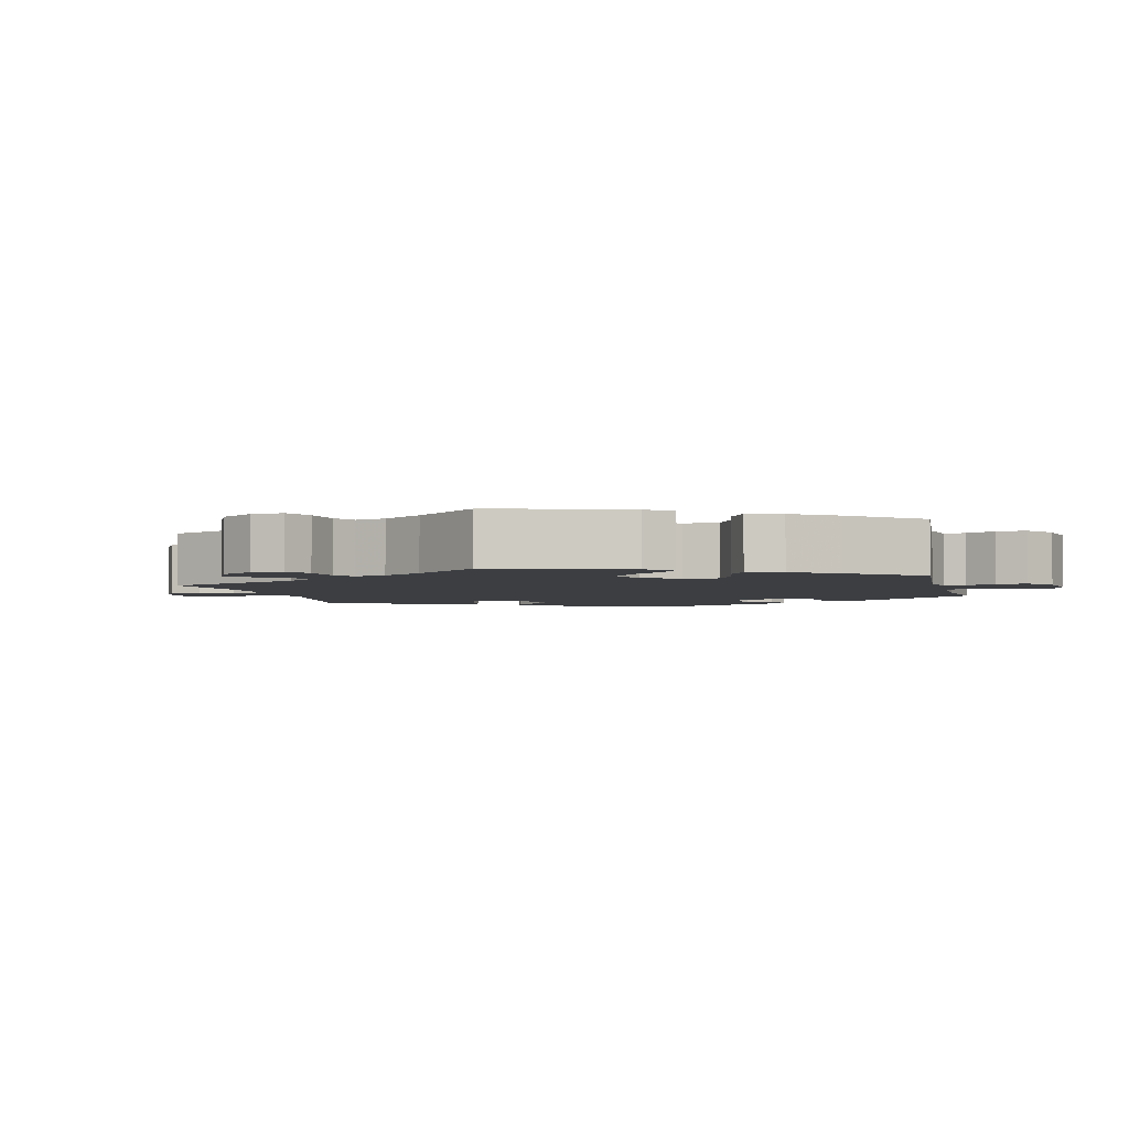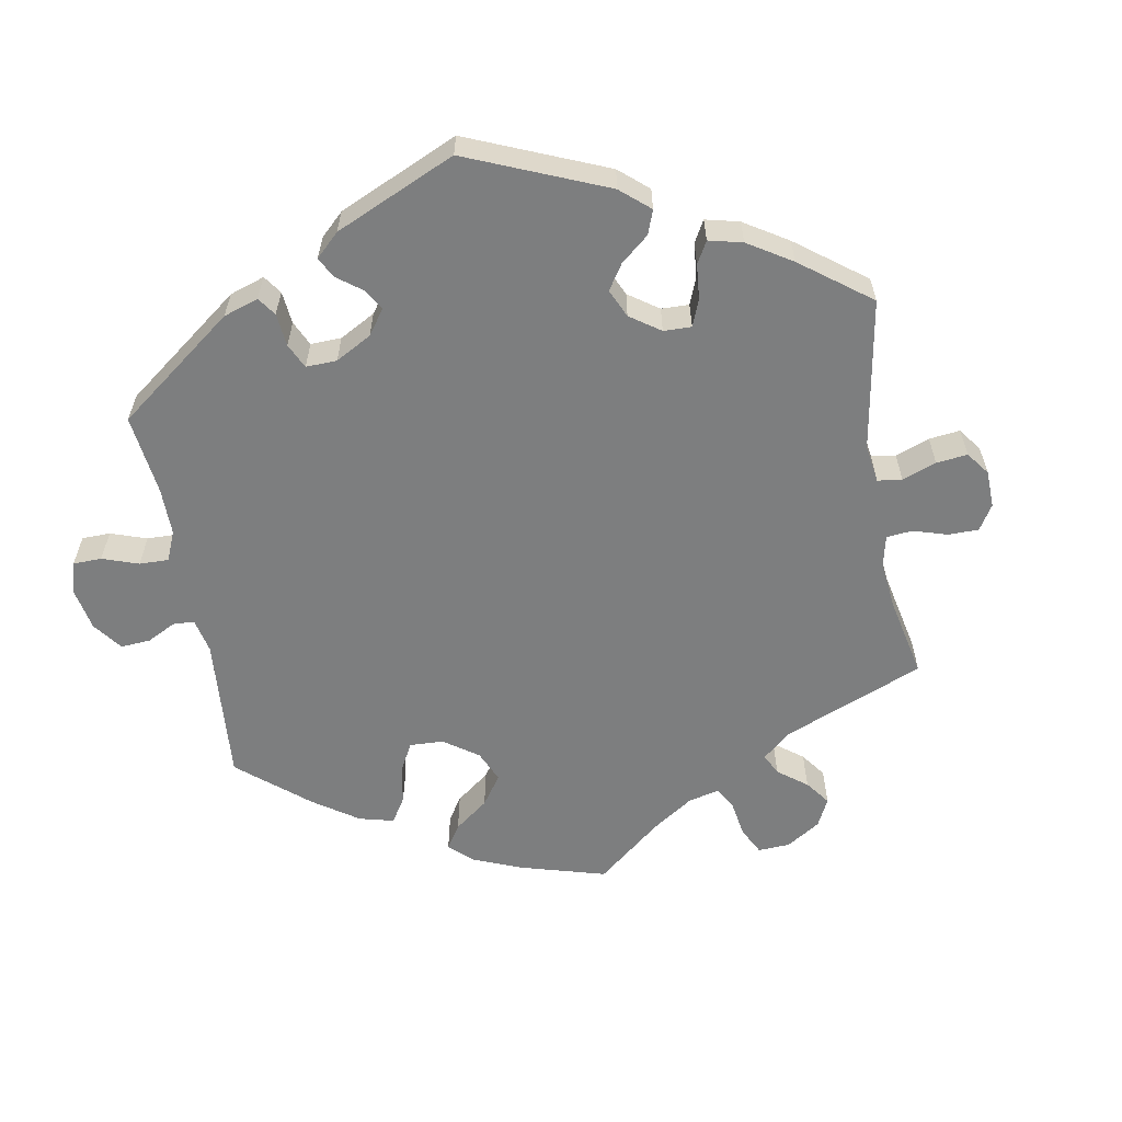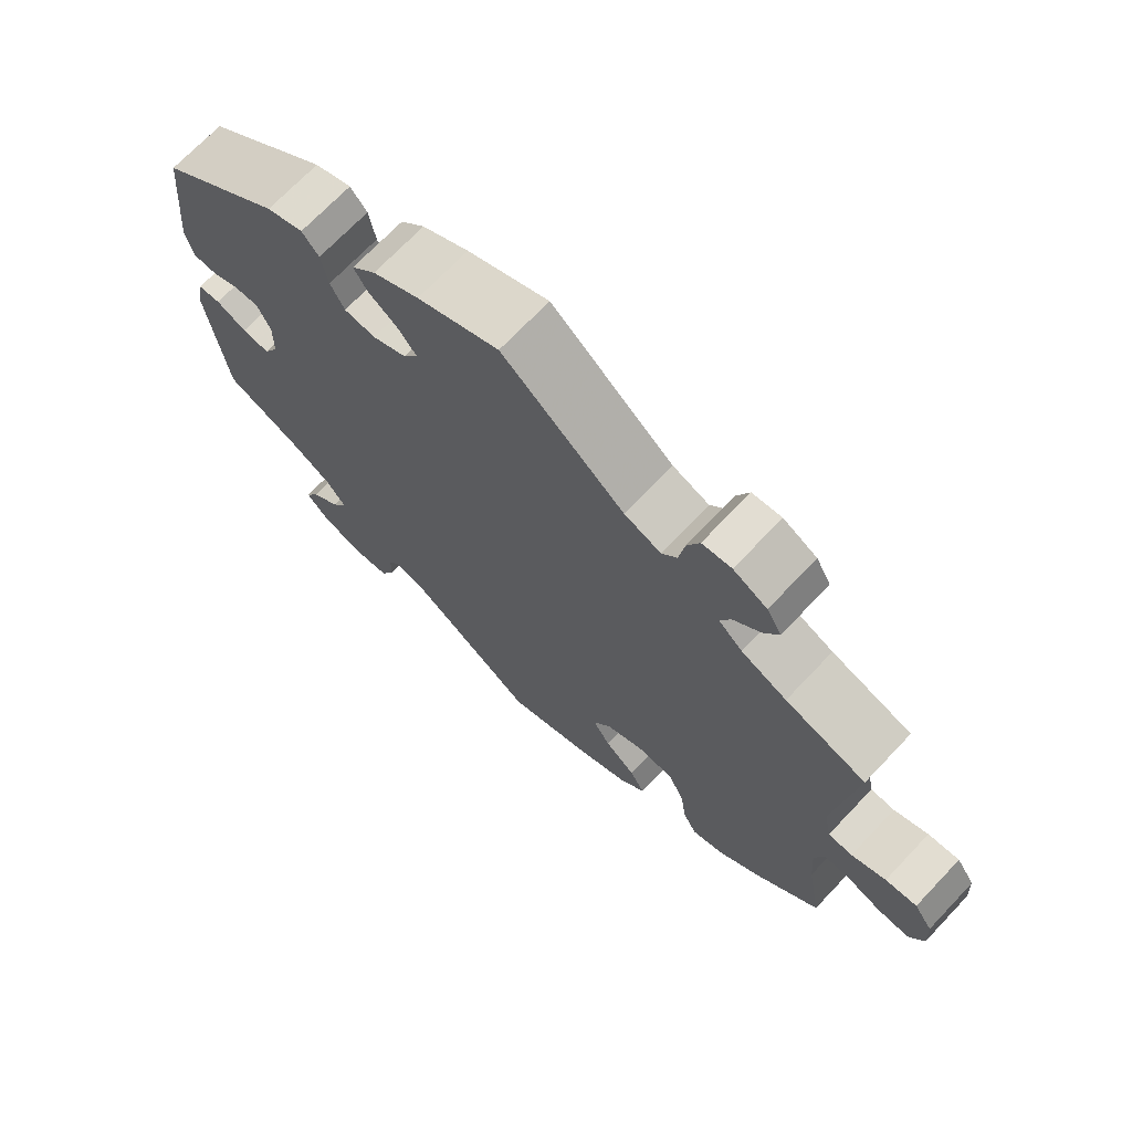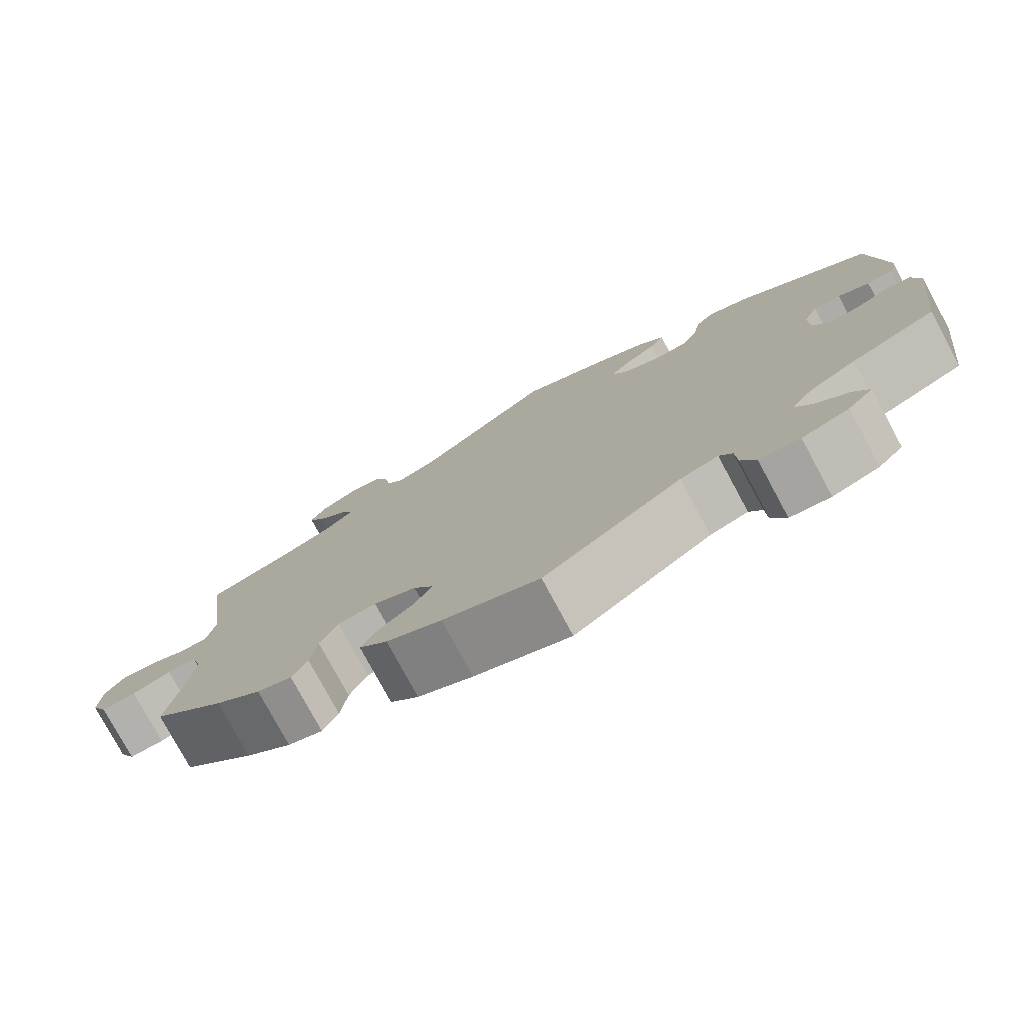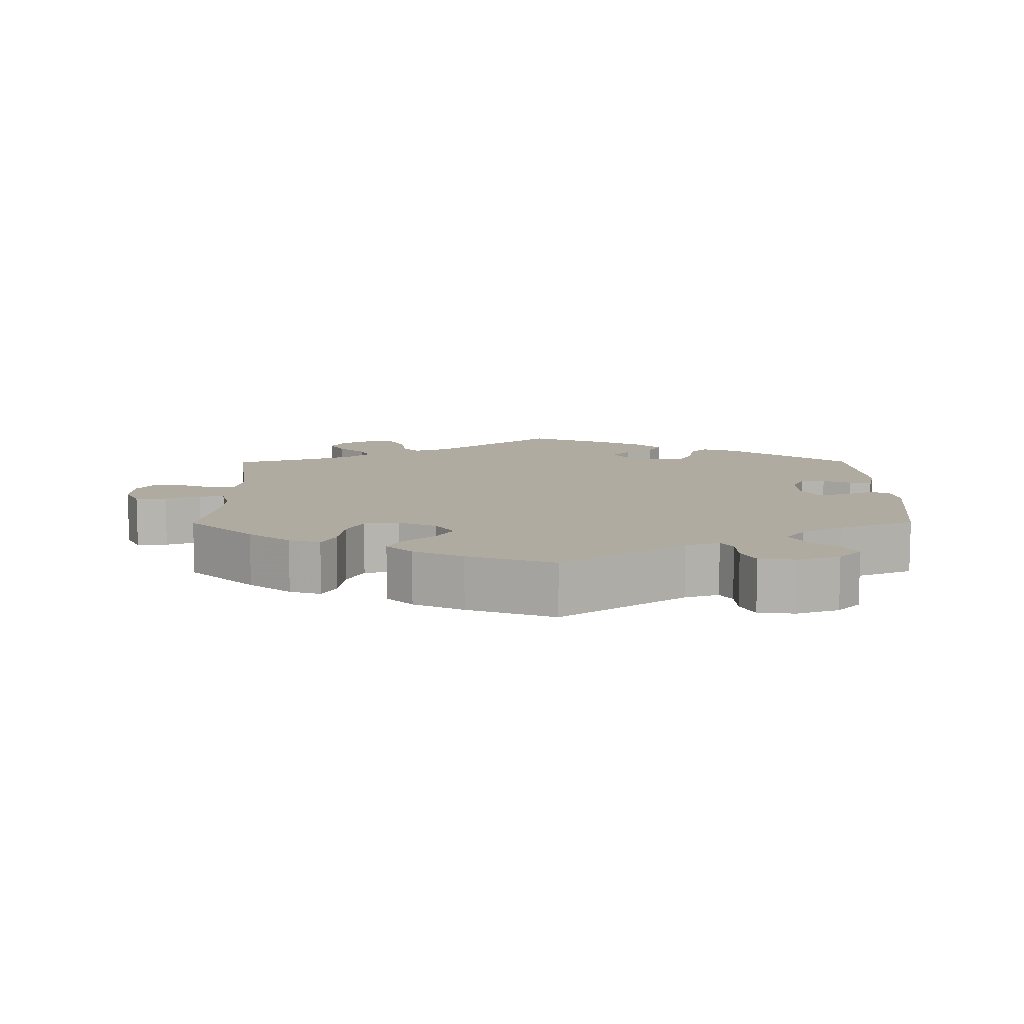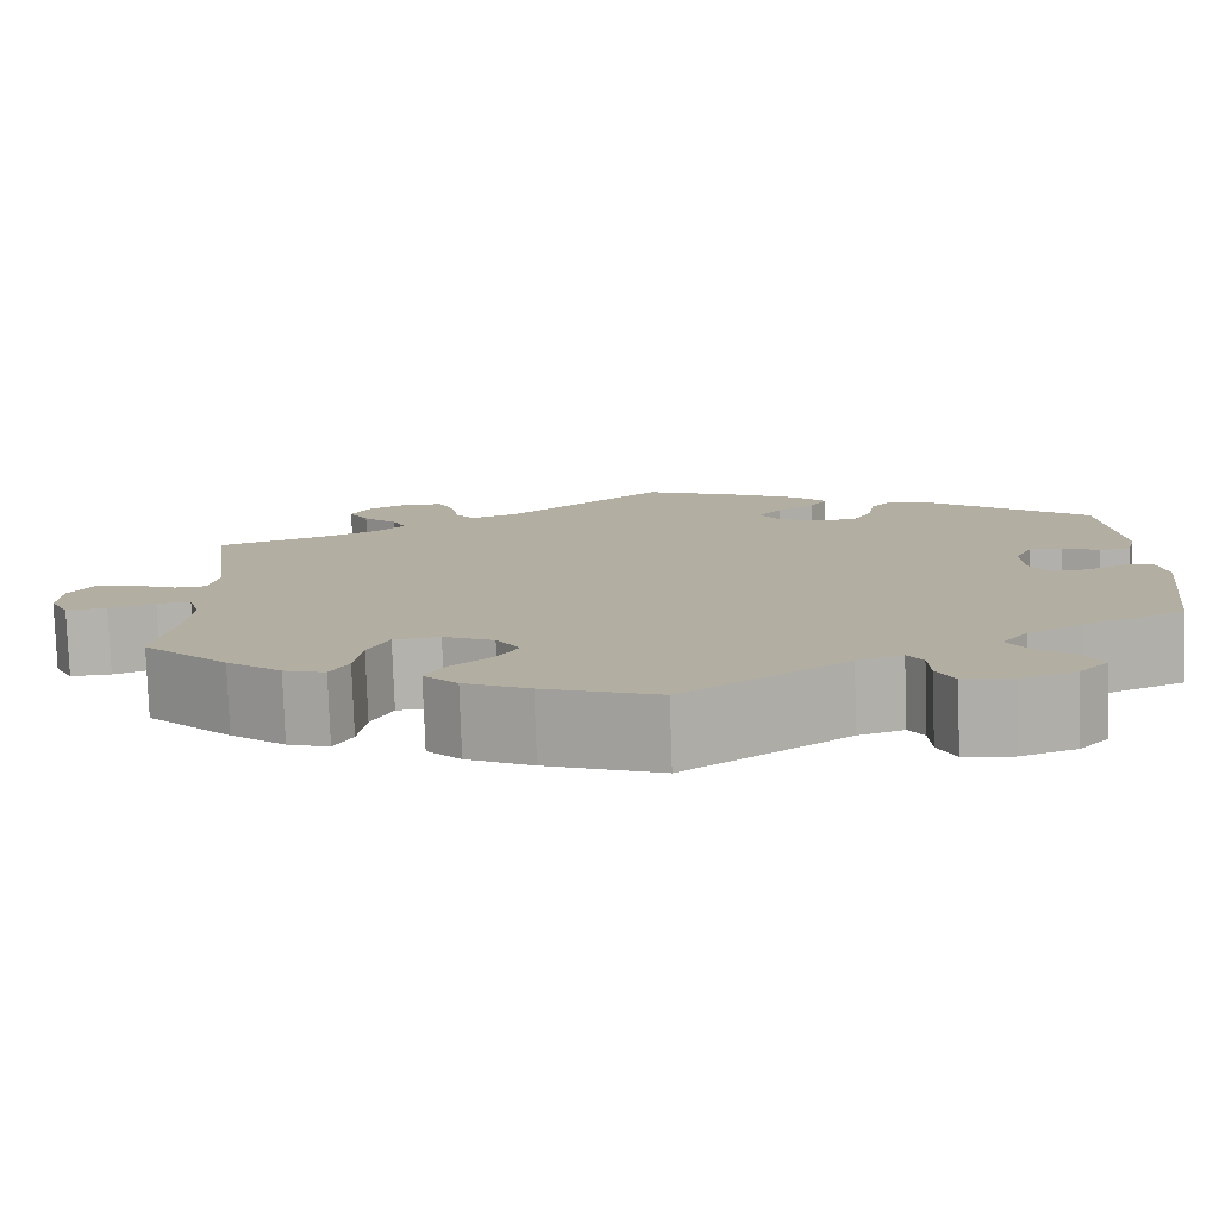
<metadata>
{"format":"obj","ext":"obj","renderer":"f3d","projection":"perspective","resolution":1024,"background":"white","views":[{"elev":-3.3,"azim":134.4,"up":"+Y"},{"elev":-59.3,"azim":-50.1,"up":"+Y"},{"elev":70.5,"azim":43.5,"up":"+Z"},{"elev":-77.7,"azim":-151.7,"up":"+Z"},{"elev":9.8,"azim":179.5,"up":"+Y"},{"elev":-79.0,"azim":-178.0,"up":"+Z"}]}
</metadata>
<code>
v 0.411 0.07 -0.376
v 0.354 0.07 -0.421
v 0.311 0.07 -0.435
v 0.292 0.07 -0.399
v 0.284 0.07 -0.34
v 0.262 0.07 -0.294
v 0.214 0.07 -0.289
v 0.161 0.07 -0.314
v 0.136 0.07 -0.354
v 0.16 0.07 -0.393
v 0.202 0.07 -0.428
v 0.222 0.07 -0.465
v 0.187 0.07 -0.501
v 0.119 0.07 -0.534
v 0 0.07 -0.578
v -0.17 0.07 -0.461
v -0.217 0.07 -0.446
v -0.233 0.07 -0.471
v -0.235 0.07 -0.516
v -0.253 0.07 -0.554
v -0.303 0.07 -0.56
v -0.361 0.07 -0.54
v -0.392 0.07 -0.507
v -0.373 0.07 -0.472
v -0.333 0.07 -0.437
v -0.312 0.07 -0.402
v -0.339 0.07 -0.366
v -0.397 0.07 -0.333
v -0.501 0.07 -0.289
v -0.527 0.07 -0.085
v -0.517 0.07 -0.035
v -0.486 0.07 -0.032
v -0.444 0.07 -0.051
v -0.406 0.07 -0.054
v -0.386 0.07 -0.016
v -0.385 0.07 0.041
v -0.403 0.07 0.08
v -0.437 0.07 0.079
v -0.476 0.07 0.062
v -0.508 0.07 0.063
v -0.519 0.07 0.107
v -0.501 0.07 0.289
v -0.335 0.07 0.417
v -0.285 0.07 0.435
v -0.262 0.07 0.408
v -0.253 0.07 0.358
v -0.234 0.07 0.321
v -0.191 0.07 0.317
v -0.145 0.07 0.339
v -0.125 0.07 0.372
v -0.15 0.07 0.403
v -0.19 0.07 0.431
v -0.208 0.07 0.461
v -0.175 0.07 0.496
v -0.112 0.07 0.53
v -0.001 0.07 0.578
v 0.165 0.07 0.442
v 0.215 0.07 0.423
v 0.236 0.07 0.45
v 0.244 0.07 0.5
v 0.261 0.07 0.54
v 0.301 0.07 0.545
v 0.347 0.07 0.521
v 0.367 0.07 0.485
v 0.346 0.07 0.448
v 0.31 0.07 0.414
v 0.295 0.07 0.381
v 0.328 0.07 0.351
v 0.39 0.07 0.324
v 0.5 0.07 0.289
v 0.473 0.07 0.08
v 0.483 0.07 0.028
v 0.516 0.07 0.026
v 0.563 0.07 0.046
v 0.606 0.07 0.051
v 0.631 0.07 0.014
v 0.634 0.07 -0.042
v 0.614 0.07 -0.082
v 0.571 0.07 -0.08
v 0.523 0.07 -0.062
v 0.487 0.07 -0.062
v 0.475 0.07 -0.105
v 0.48 0.07 -0.173
v 0.5 0.07 -0.289
v 0.411 0 -0.376
v 0.354 0 -0.421
v 0.311 0 -0.435
v 0.292 0 -0.399
v 0.284 0 -0.34
v 0.262 0 -0.294
v 0.214 0 -0.289
v 0.161 0 -0.314
v 0.136 0 -0.354
v 0.16 0 -0.393
v 0.202 0 -0.428
v 0.222 0 -0.465
v 0.187 0 -0.501
v 0.119 0 -0.534
v 0 0 -0.578
v -0.17 0 -0.461
v -0.217 0 -0.446
v -0.233 0 -0.471
v -0.235 0 -0.516
v -0.253 0 -0.554
v -0.303 0 -0.56
v -0.361 0 -0.54
v -0.392 0 -0.507
v -0.373 0 -0.472
v -0.333 0 -0.437
v -0.312 0 -0.402
v -0.339 0 -0.366
v -0.397 0 -0.333
v -0.501 0 -0.289
v -0.527 0 -0.085
v -0.517 0 -0.035
v -0.486 0 -0.032
v -0.444 0 -0.051
v -0.406 0 -0.054
v -0.386 0 -0.016
v -0.385 0 0.041
v -0.403 0 0.08
v -0.437 0 0.079
v -0.476 0 0.062
v -0.508 0 0.063
v -0.519 0 0.107
v -0.501 0 0.289
v -0.335 0 0.417
v -0.285 0 0.435
v -0.262 0 0.408
v -0.253 0 0.358
v -0.234 0 0.321
v -0.191 0 0.317
v -0.145 0 0.339
v -0.125 0 0.372
v -0.15 0 0.403
v -0.19 0 0.431
v -0.208 0 0.461
v -0.175 0 0.496
v -0.112 0 0.53
v -0.001 0 0.578
v 0.165 0 0.442
v 0.215 0 0.423
v 0.236 0 0.45
v 0.244 0 0.5
v 0.261 0 0.54
v 0.301 0 0.545
v 0.347 0 0.521
v 0.367 0 0.485
v 0.346 0 0.448
v 0.31 0 0.414
v 0.295 0 0.381
v 0.328 0 0.351
v 0.39 0 0.324
v 0.5 0 0.289
v 0.473 0 0.08
v 0.483 0 0.028
v 0.516 0 0.026
v 0.563 0 0.046
v 0.606 0 0.051
v 0.631 0 0.014
v 0.634 0 -0.042
v 0.614 0 -0.082
v 0.571 0 -0.08
v 0.523 0 -0.062
v 0.487 0 -0.062
v 0.475 0 -0.105
v 0.48 0 -0.173
v 0.5 0 -0.289
f 83 84 1 2
f 82 83 2 3
f 81 82 3 4
f 77 78 79 80
f 77 80 81
f 76 77 81
f 73 74 75 76
f 72 73 76 81
f 71 72 81 4
f 69 70 71 4
f 63 64 65 66
f 63 66 67
f 62 63 67
f 59 60 61 62
f 59 62 67
f 58 59 67
f 57 58 67 68
f 55 56 57
f 54 55 57 68
f 51 52 53 54
f 50 51 54 68
f 43 44 45 46
f 43 46 47
f 42 43 47
f 41 42 47 48
f 38 39 40 41
f 37 38 41 48
f 30 31 32 33
f 28 29 30 33
f 27 28 33 34
f 26 27 34 35
f 22 23 24 25
f 22 25 26
f 21 22 26
f 18 19 20 21
f 17 18 21 26
f 16 17 26 35
f 10 11 12 13
f 9 10 13 14
f 68 69 4 5
f 49 50 68
f 36 37 48 49
f 9 14 15 16
f 8 9 16 35
f 7 8 35 36
f 68 5 6
f 36 49 68
f 6 7 36 68
f 86 85 168 167
f 87 86 167 166
f 88 87 166 165
f 164 163 162 161
f 165 164 161
f 165 161 160
f 160 159 158 157
f 165 160 157 156
f 88 165 156 155
f 88 155 154 153
f 150 149 148 147
f 151 150 147
f 151 147 146
f 146 145 144 143
f 151 146 143
f 151 143 142
f 152 151 142 141
f 141 140 139
f 152 141 139 138
f 138 137 136 135
f 152 138 135 134
f 130 129 128 127
f 131 130 127
f 131 127 126
f 132 131 126 125
f 125 124 123 122
f 132 125 122 121
f 117 116 115 114
f 117 114 113 112
f 118 117 112 111
f 119 118 111 110
f 109 108 107 106
f 110 109 106
f 110 106 105
f 105 104 103 102
f 110 105 102 101
f 119 110 101 100
f 97 96 95 94
f 98 97 94 93
f 89 88 153 152
f 152 134 133
f 133 132 121 120
f 100 99 98 93
f 119 100 93 92
f 120 119 92 91
f 90 89 152
f 152 133 120
f 152 120 91 90
f 1 85 86 2
f 2 86 87 3
f 3 87 88 4
f 4 88 89 5
f 5 89 90 6
f 6 90 91 7
f 7 91 92 8
f 8 92 93 9
f 9 93 94 10
f 10 94 95 11
f 11 95 96 12
f 12 96 97 13
f 13 97 98 14
f 14 98 99 15
f 15 99 100 16
f 16 100 101 17
f 17 101 102 18
f 18 102 103 19
f 19 103 104 20
f 20 104 105 21
f 21 105 106 22
f 22 106 107 23
f 23 107 108 24
f 24 108 109 25
f 25 109 110 26
f 26 110 111 27
f 27 111 112 28
f 28 112 113 29
f 29 113 114 30
f 30 114 115 31
f 31 115 116 32
f 32 116 117 33
f 33 117 118 34
f 34 118 119 35
f 35 119 120 36
f 36 120 121 37
f 37 121 122 38
f 38 122 123 39
f 39 123 124 40
f 40 124 125 41
f 41 125 126 42
f 42 126 127 43
f 43 127 128 44
f 44 128 129 45
f 45 129 130 46
f 46 130 131 47
f 47 131 132 48
f 48 132 133 49
f 49 133 134 50
f 50 134 135 51
f 51 135 136 52
f 52 136 137 53
f 53 137 138 54
f 54 138 139 55
f 55 139 140 56
f 56 140 141 57
f 57 141 142 58
f 58 142 143 59
f 59 143 144 60
f 60 144 145 61
f 61 145 146 62
f 62 146 147 63
f 63 147 148 64
f 64 148 149 65
f 65 149 150 66
f 66 150 151 67
f 67 151 152 68
f 68 152 153 69
f 69 153 154 70
f 70 154 155 71
f 71 155 156 72
f 72 156 157 73
f 73 157 158 74
f 74 158 159 75
f 75 159 160 76
f 76 160 161 77
f 77 161 162 78
f 78 162 163 79
f 79 163 164 80
f 80 164 165 81
f 81 165 166 82
f 82 166 167 83
f 83 167 168 84
f 84 168 85 1

</code>
